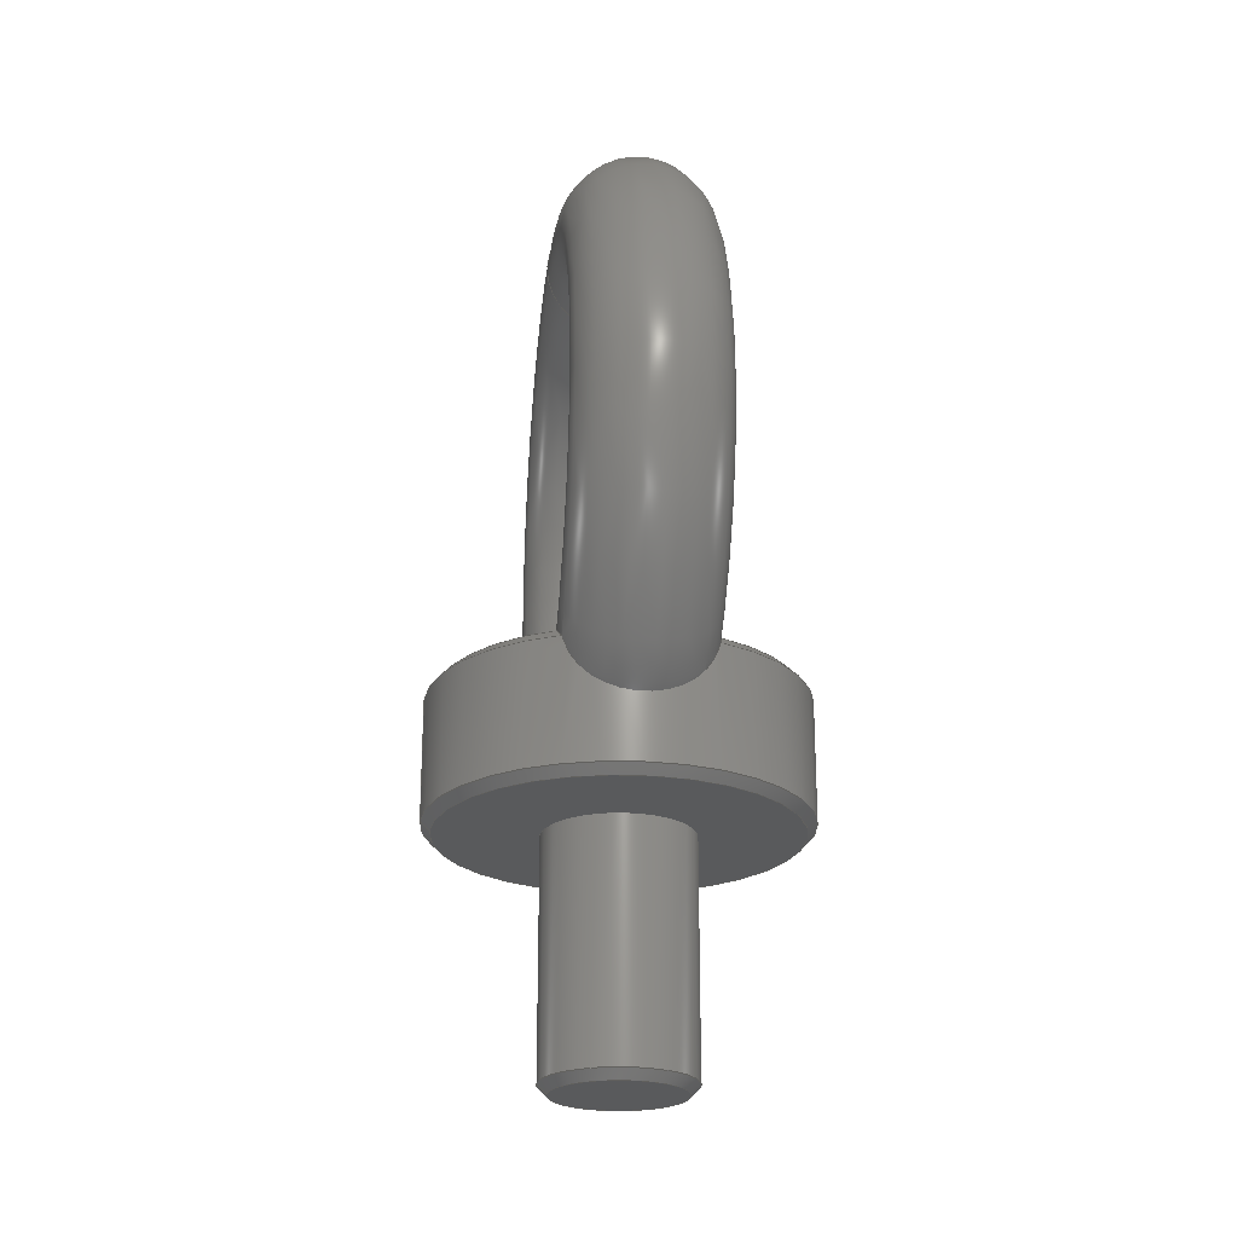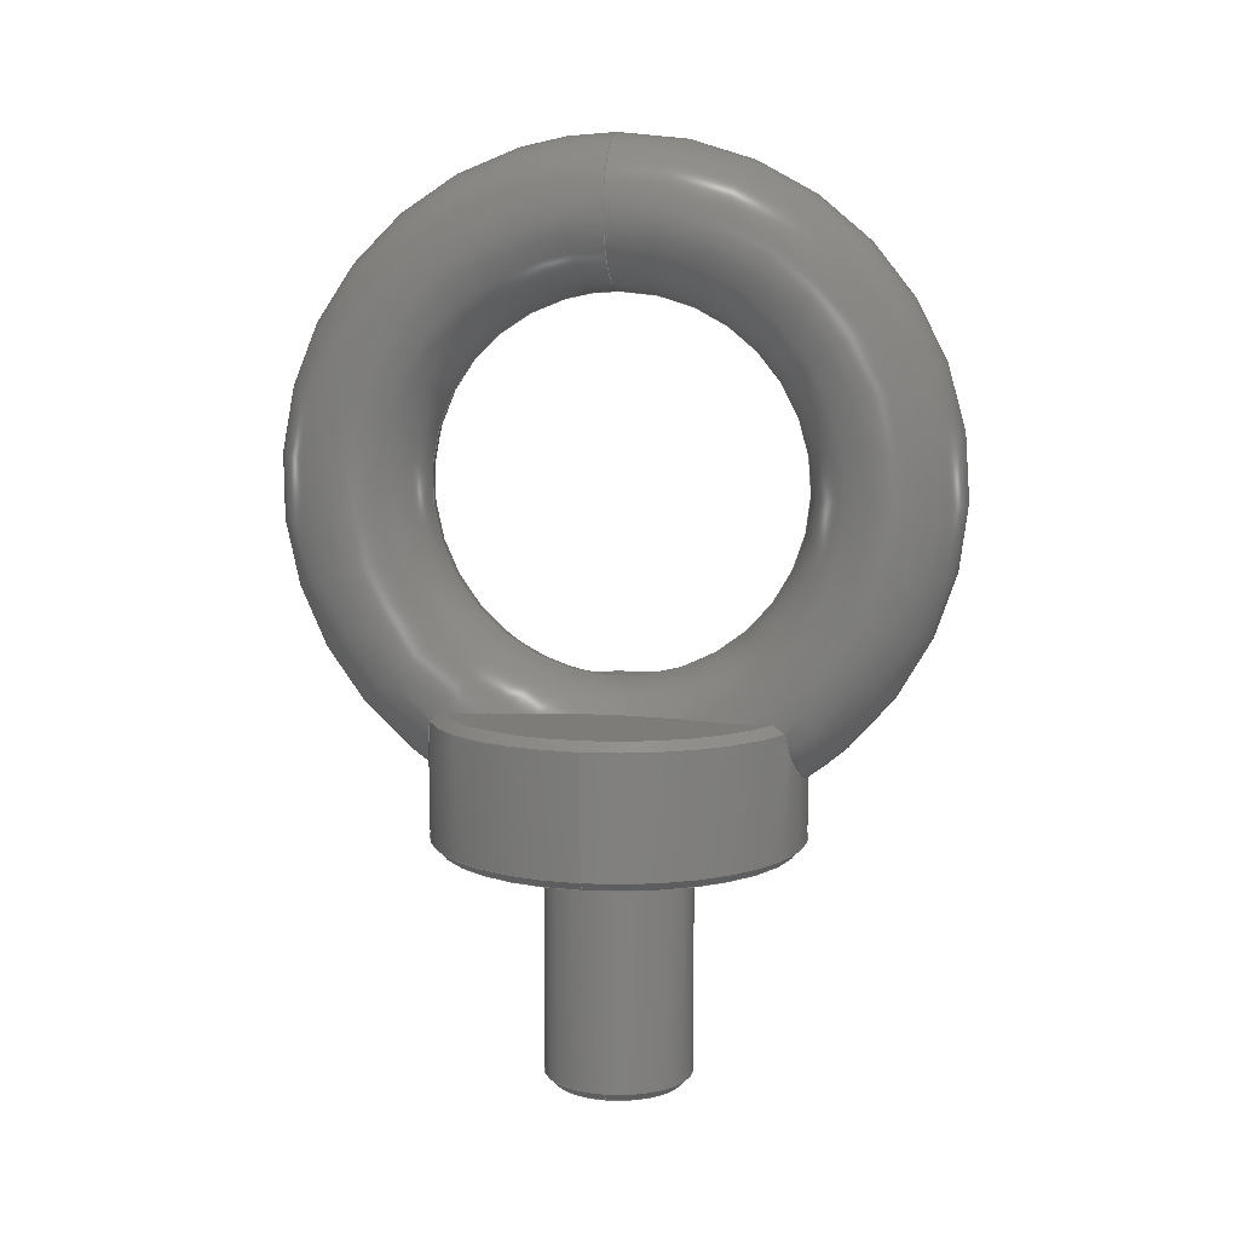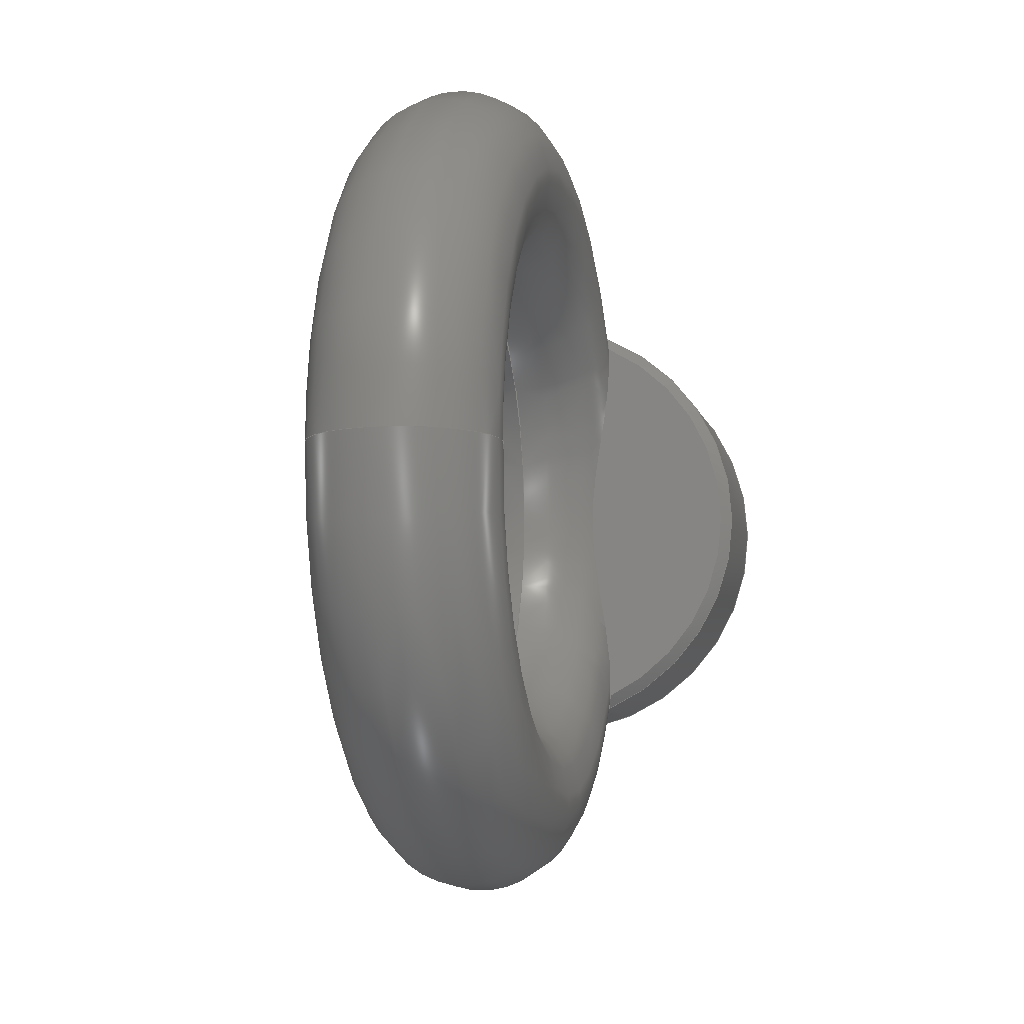
<metadata>
{"format":"step","ext":"stp","renderer":"f3d","projection":"perspective","resolution":1024,"background":"white","views":[{"elev":-23.3,"azim":-6.7,"up":"+Z"},{"elev":9.1,"azim":-79.1,"up":"+Z"},{"elev":-7.7,"azim":11.9,"up":"+Y"}]}
</metadata>
<code>
ISO-10303-21;
DATA;
#1=PROPERTY_DEFINITION_REPRESENTATION(#5,#3);
#2=PROPERTY_DEFINITION_REPRESENTATION(#6,#4);
#3=REPRESENTATION('',(#7),#346);
#4=REPRESENTATION('',(#8),#346);
#5=PROPERTY_DEFINITION('pmi validation property','',#12);
#6=PROPERTY_DEFINITION('pmi validation property','',#12);
#7=VALUE_REPRESENTATION_ITEM('number of annotations',COUNT_MEASURE(0));
#8=VALUE_REPRESENTATION_ITEM('number of views',COUNT_MEASURE(0));
#9=SHAPE_REPRESENTATION_RELATIONSHIP('None',
'relationship between Olhal_M8x1.25_objects-None and Olhal_M8x1.25_obj
ects-None',#21,#10);
#10=ADVANCED_BREP_SHAPE_REPRESENTATION('Olhal_M8x1.25_objects-None',(#31),
#346);
#11=SHAPE_DEFINITION_REPRESENTATION(#12,#21);
#12=PRODUCT_DEFINITION_SHAPE('','',#13);
#13=PRODUCT_DEFINITION(' ','',#15,#14);
#14=PRODUCT_DEFINITION_CONTEXT('part definition',#20,'design');
#15=PRODUCT_DEFINITION_FORMATION_WITH_SPECIFIED_SOURCE(' ',' ',#17,
 .NOT_KNOWN.);
#16=PRODUCT_RELATED_PRODUCT_CATEGORY('part','',(#17));
#17=PRODUCT('Olhal_M8x1.25_objects','Olhal_M8x1.25_objects',' ',(#18));
#18=PRODUCT_CONTEXT(' ',#20,'mechanical');
#19=APPLICATION_PROTOCOL_DEFINITION('international standard',
'automotive_design',2010,#20);
#20=APPLICATION_CONTEXT(
'core data for automotive mechanical design processes');
#21=SHAPE_REPRESENTATION('Olhal_M8x1.25_objects-None',(#168),#346);
#22=PRESENTATION_LAYER_ASSIGNMENT('80','Layer 80',(#31));
#23=STYLED_ITEM('',(#24),#31);
#24=PRESENTATION_STYLE_ASSIGNMENT((#25));
#25=SURFACE_STYLE_USAGE(.BOTH.,#26);
#26=SURFACE_SIDE_STYLE('',(#27));
#27=SURFACE_STYLE_FILL_AREA(#28);
#28=FILL_AREA_STYLE('',(#29));
#29=FILL_AREA_STYLE_COLOUR('',#30);
#30=COLOUR_RGB('medium steel',0.6118,0.6588,0.6706);
#31=MANIFOLD_SOLID_BREP('',#32);
#32=CLOSED_SHELL('',(#48,#49,#50,#51,#52,#53,#54,#55,#56,#57,#58));
#33=TOROIDAL_SURFACE('',#188,14,4);
#34=CONICAL_SURFACE('',#177,10,45);
#35=CONICAL_SURFACE('',#178,10,45);
#36=CONICAL_SURFACE('',#184,4,45);
#37=CONICAL_SURFACE('',#187,9.5,45);
#38=PLANE('',#174);
#39=PLANE('',#176);
#40=PLANE('',#183);
#41=PLANE('',#186);
#42=FACE_OUTER_BOUND('',#81,.T.);
#43=FACE_OUTER_BOUND('',#82,.T.);
#44=FACE_OUTER_BOUND('',#83,.T.);
#45=FACE_OUTER_BOUND('',#84,.T.);
#46=FACE_OUTER_BOUND('',#87,.T.);
#47=FACE_OUTER_BOUND('',#94,.T.);
#48=ADVANCED_FACE('',(#69,#70),#59,.T.);
#49=ADVANCED_FACE('',(#42),#38,.F.);
#50=ADVANCED_FACE('',(#43),#39,.F.);
#51=ADVANCED_FACE('',(#44),#34,.T.);
#52=ADVANCED_FACE('',(#45),#35,.T.);
#53=ADVANCED_FACE('',(#71,#72),#60,.T.);
#54=ADVANCED_FACE('',(#46),#40,.T.);
#55=ADVANCED_FACE('',(#73,#74),#36,.T.);
#56=ADVANCED_FACE('',(#75,#76),#41,.T.);
#57=ADVANCED_FACE('',(#77,#78),#37,.T.);
#58=ADVANCED_FACE('',(#47),#33,.T.);
#59=CYLINDRICAL_SURFACE('',#172,10);
#60=CYLINDRICAL_SURFACE('',#181,4);
#61=B_SPLINE_CURVE_WITH_KNOTS('',3,(#234,#235,#236,#237,#238,#239,#240,
#241,#242,#243,#244,#245,#246,#247,#248,#249,#250,#251,#252,#253,#254,#255,
#256,#257,#258),.UNSPECIFIED.,.F.,.F.,(4,3,3,3,3,3,3,3,4),(0,0.128,
0.2566,0.3781,0.5009,0.6256,0.7505,
0.8734,1),.UNSPECIFIED.);
#62=B_SPLINE_CURVE_WITH_KNOTS('',3,(#263,#264,#265,#266,#267,#268,#269,
#270,#271,#272,#273,#274,#275,#276,#277,#278,#279,#280,#281,#282,#283,#284,
#285,#286,#287),.UNSPECIFIED.,.F.,.F.,(4,3,3,3,3,3,3,3,4),(0,0.128,
0.2566,0.3781,0.5009,0.6256,0.7505,
0.8734,1),.UNSPECIFIED.);
#63=B_SPLINE_CURVE_WITH_KNOTS('',3,(#294,#295,#296,#297,#298,#299),
 .UNSPECIFIED.,.F.,.F.,(4,2,4),(0,0.5,1),.UNSPECIFIED.);
#64=B_SPLINE_CURVE_WITH_KNOTS('',3,(#304,#305,#306,#307,#308,#309,#310,
#311),.UNSPECIFIED.,.F.,.F.,(4,2,2,4),(0,0.25,0.5,1),.UNSPECIFIED.);
#65=B_SPLINE_CURVE_WITH_KNOTS('',3,(#313,#314,#315,#316),.UNSPECIFIED.,
 .F.,.F.,(4,4),(0,1),.UNSPECIFIED.);
#66=B_SPLINE_CURVE_WITH_KNOTS('',3,(#317,#318,#319,#320),.UNSPECIFIED.,
 .F.,.F.,(4,4),(0,1),.UNSPECIFIED.);
#67=B_SPLINE_CURVE_WITH_KNOTS('',3,(#322,#323,#324,#325),.UNSPECIFIED.,
 .F.,.F.,(4,4),(0,1),.UNSPECIFIED.);
#68=B_SPLINE_CURVE_WITH_KNOTS('',3,(#326,#327,#328,#329),.UNSPECIFIED.,
 .F.,.F.,(4,4),(0,1),.UNSPECIFIED.);
#69=FACE_BOUND('',#79,.T.);
#70=FACE_BOUND('',#80,.T.);
#71=FACE_BOUND('',#85,.T.);
#72=FACE_BOUND('',#86,.T.);
#73=FACE_BOUND('',#88,.T.);
#74=FACE_BOUND('',#89,.T.);
#75=FACE_BOUND('',#90,.T.);
#76=FACE_BOUND('',#91,.T.);
#77=FACE_BOUND('',#92,.T.);
#78=FACE_BOUND('',#93,.T.);
#79=EDGE_LOOP('',(#95));
#80=EDGE_LOOP('',(#96,#97,#98,#99));
#81=EDGE_LOOP('',(#100,#101));
#82=EDGE_LOOP('',(#102,#103));
#83=EDGE_LOOP('',(#104,#105,#106,#107));
#84=EDGE_LOOP('',(#108,#109,#110,#111));
#85=EDGE_LOOP('',(#112));
#86=EDGE_LOOP('',(#113));
#87=EDGE_LOOP('',(#114));
#88=EDGE_LOOP('',(#115));
#89=EDGE_LOOP('',(#116));
#90=EDGE_LOOP('',(#117));
#91=EDGE_LOOP('',(#118));
#92=EDGE_LOOP('',(#119));
#93=EDGE_LOOP('',(#120));
#94=EDGE_LOOP('',(#121,#122,#123,#124,#125,#126,#127,#128));
#95=ORIENTED_EDGE('',*,*,#142,.T.);
#96=ORIENTED_EDGE('',*,*,#143,.F.);
#97=ORIENTED_EDGE('',*,*,#144,.T.);
#98=ORIENTED_EDGE('',*,*,#145,.F.);
#99=ORIENTED_EDGE('',*,*,#146,.T.);
#100=ORIENTED_EDGE('',*,*,#147,.T.);
#101=ORIENTED_EDGE('',*,*,#148,.T.);
#102=ORIENTED_EDGE('',*,*,#149,.T.);
#103=ORIENTED_EDGE('',*,*,#150,.T.);
#104=ORIENTED_EDGE('',*,*,#151,.F.);
#105=ORIENTED_EDGE('',*,*,#149,.F.);
#106=ORIENTED_EDGE('',*,*,#152,.F.);
#107=ORIENTED_EDGE('',*,*,#144,.F.);
#108=ORIENTED_EDGE('',*,*,#153,.F.);
#109=ORIENTED_EDGE('',*,*,#147,.F.);
#110=ORIENTED_EDGE('',*,*,#154,.F.);
#111=ORIENTED_EDGE('',*,*,#146,.F.);
#112=ORIENTED_EDGE('',*,*,#155,.T.);
#113=ORIENTED_EDGE('',*,*,#156,.F.);
#114=ORIENTED_EDGE('',*,*,#157,.T.);
#115=ORIENTED_EDGE('',*,*,#157,.F.);
#116=ORIENTED_EDGE('',*,*,#155,.F.);
#117=ORIENTED_EDGE('',*,*,#156,.T.);
#118=ORIENTED_EDGE('',*,*,#158,.T.);
#119=ORIENTED_EDGE('',*,*,#142,.F.);
#120=ORIENTED_EDGE('',*,*,#158,.F.);
#121=ORIENTED_EDGE('',*,*,#143,.T.);
#122=ORIENTED_EDGE('',*,*,#154,.T.);
#123=ORIENTED_EDGE('',*,*,#148,.F.);
#124=ORIENTED_EDGE('',*,*,#153,.T.);
#125=ORIENTED_EDGE('',*,*,#145,.T.);
#126=ORIENTED_EDGE('',*,*,#152,.T.);
#127=ORIENTED_EDGE('',*,*,#150,.F.);
#128=ORIENTED_EDGE('',*,*,#151,.T.);
#129=VERTEX_POINT('',#233);
#130=VERTEX_POINT('',#259);
#131=VERTEX_POINT('',#260);
#132=VERTEX_POINT('',#262);
#133=VERTEX_POINT('',#288);
#134=VERTEX_POINT('',#292);
#135=VERTEX_POINT('',#293);
#136=VERTEX_POINT('',#302);
#137=VERTEX_POINT('',#303);
#138=VERTEX_POINT('',#332);
#139=VERTEX_POINT('',#334);
#140=VERTEX_POINT('',#337);
#141=VERTEX_POINT('',#341);
#142=EDGE_CURVE('',#129,#129,#159,.T.);
#143=EDGE_CURVE('',#130,#131,#61,.T.);
#144=EDGE_CURVE('',#130,#132,#160,.T.);
#145=EDGE_CURVE('',#133,#132,#62,.T.);
#146=EDGE_CURVE('',#133,#131,#161,.T.);
#147=EDGE_CURVE('',#134,#135,#162,.T.);
#148=EDGE_CURVE('',#135,#134,#63,.T.);
#149=EDGE_CURVE('',#136,#137,#163,.T.);
#150=EDGE_CURVE('',#137,#136,#64,.T.);
#151=EDGE_CURVE('',#137,#130,#65,.T.);
#152=EDGE_CURVE('',#132,#136,#66,.T.);
#153=EDGE_CURVE('',#135,#133,#67,.T.);
#154=EDGE_CURVE('',#131,#134,#68,.T.);
#155=EDGE_CURVE('',#138,#138,#164,.T.);
#156=EDGE_CURVE('',#139,#139,#165,.T.);
#157=EDGE_CURVE('',#140,#140,#166,.T.);
#158=EDGE_CURVE('',#141,#141,#167,.T.);
#159=CIRCLE('',#169,10);
#160=CIRCLE('',#170,10);
#161=CIRCLE('',#171,10);
#162=CIRCLE('',#173,9.5);
#163=CIRCLE('',#175,9.5);
#164=CIRCLE('',#179,4);
#165=CIRCLE('',#180,4);
#166=CIRCLE('',#182,3.5);
#167=CIRCLE('',#185,9.5);
#168=AXIS2_PLACEMENT_3D('',#231,#189,#190);
#169=AXIS2_PLACEMENT_3D('',#232,#191,#192);
#170=AXIS2_PLACEMENT_3D('',#261,#193,#194);
#171=AXIS2_PLACEMENT_3D('',#289,#195,#196);
#172=AXIS2_PLACEMENT_3D('',#290,#197,#198);
#173=AXIS2_PLACEMENT_3D('',#291,#199,#200);
#174=AXIS2_PLACEMENT_3D('',#300,#201,#202);
#175=AXIS2_PLACEMENT_3D('',#301,#203,#204);
#176=AXIS2_PLACEMENT_3D('',#312,#205,#206);
#177=AXIS2_PLACEMENT_3D('',#321,#207,#208);
#178=AXIS2_PLACEMENT_3D('',#330,#209,#210);
#179=AXIS2_PLACEMENT_3D('',#331,#211,#212);
#180=AXIS2_PLACEMENT_3D('',#333,#213,#214);
#181=AXIS2_PLACEMENT_3D('',#335,#215,#216);
#182=AXIS2_PLACEMENT_3D('',#336,#217,#218);
#183=AXIS2_PLACEMENT_3D('',#338,#219,#220);
#184=AXIS2_PLACEMENT_3D('',#339,#221,#222);
#185=AXIS2_PLACEMENT_3D('',#340,#223,#224);
#186=AXIS2_PLACEMENT_3D('',#342,#225,#226);
#187=AXIS2_PLACEMENT_3D('',#343,#227,#228);
#188=AXIS2_PLACEMENT_3D('',#344,#229,#230);
#189=DIRECTION('',(0,0,1));
#190=DIRECTION('',(1,0,0));
#191=DIRECTION('',(0,0,1));
#192=DIRECTION('',(-1,0,0));
#193=DIRECTION('',(0,0,-1));
#194=DIRECTION('',(-1,0,0));
#195=DIRECTION('',(0,0,-1));
#196=DIRECTION('',(-1,0,0));
#197=DIRECTION('',(0,0,-1));
#198=DIRECTION('',(-1,0,0));
#199=DIRECTION('',(0,0,1));
#200=DIRECTION('',(-1,0,0));
#201=DIRECTION('',(0,0,-1));
#202=DIRECTION('',(-1,0,0));
#203=DIRECTION('',(0,0,1));
#204=DIRECTION('',(-1,0,0));
#205=DIRECTION('',(0,0,-1));
#206=DIRECTION('',(-1,0,0));
#207=DIRECTION('',(0,0,-1));
#208=DIRECTION('',(-1,0,6.87e-18));
#209=DIRECTION('',(0,0,-1));
#210=DIRECTION('',(-1,0,6.87e-18));
#211=DIRECTION('',(0,0,1));
#212=DIRECTION('',(-1,0,0));
#213=DIRECTION('',(0,0,1));
#214=DIRECTION('',(1,1.225e-16,0));
#215=DIRECTION('',(0,0,1));
#216=DIRECTION('',(1,0,0));
#217=DIRECTION('',(0,0,-1));
#218=DIRECTION('',(-1,0,0));
#219=DIRECTION('',(0,0,-1));
#220=DIRECTION('',(-1,0,0));
#221=DIRECTION('',(0,0,1));
#222=DIRECTION('',(1,0,4.492e-17));
#223=DIRECTION('',(0,0,-1));
#224=DIRECTION('',(-1,0,0));
#225=DIRECTION('',(0,0,-1));
#226=DIRECTION('',(-1,0,0));
#227=DIRECTION('',(0,0,1));
#228=DIRECTION('',(1,0,0));
#229=DIRECTION('',(1,0,0));
#230=DIRECTION('',(0,0,-1));
#231=CARTESIAN_POINT('',(0,0,0));
#232=CARTESIAN_POINT('',(0,0,0.5));
#233=CARTESIAN_POINT('',(-10,0,0.5));
#234=CARTESIAN_POINT('',(3.833,9.236,7));
#235=CARTESIAN_POINT('',(3.722,9.282,6.566));
#236=CARTESIAN_POINT('',(3.547,9.353,6.144));
#237=CARTESIAN_POINT('',(3.307,9.437,5.771));
#238=CARTESIAN_POINT('',(3.067,9.521,5.398));
#239=CARTESIAN_POINT('',(2.756,9.62,5.065));
#240=CARTESIAN_POINT('',(2.4,9.708,4.801));
#241=CARTESIAN_POINT('',(2.062,9.791,4.552));
#242=CARTESIAN_POINT('',(1.675,9.867,4.357));
#243=CARTESIAN_POINT('',(1.271,9.919,4.228));
#244=CARTESIAN_POINT('',(0.8615,9.971,4.099));
#245=CARTESIAN_POINT('',(0.423,10,4.032));
#246=CARTESIAN_POINT('',(-0.009516,10,4.033));
#247=CARTESIAN_POINT('',(-0.4485,10,4.034));
#248=CARTESIAN_POINT('',(-0.8934,9.969,4.105));
#249=CARTESIAN_POINT('',(-1.307,9.914,4.24));
#250=CARTESIAN_POINT('',(-1.721,9.86,4.376));
#251=CARTESIAN_POINT('',(-2.116,9.78,4.582));
#252=CARTESIAN_POINT('',(-2.457,9.693,4.844));
#253=CARTESIAN_POINT('',(-2.793,9.608,5.103));
#254=CARTESIAN_POINT('',(-3.086,9.515,5.425));
#255=CARTESIAN_POINT('',(-3.315,9.435,5.783));
#256=CARTESIAN_POINT('',(-3.55,9.352,6.152));
#257=CARTESIAN_POINT('',(-3.723,9.282,6.57));
#258=CARTESIAN_POINT('',(-3.833,9.236,7));
#259=CARTESIAN_POINT('',(3.833,9.236,7));
#260=CARTESIAN_POINT('',(-3.833,9.236,7));
#261=CARTESIAN_POINT('',(0,0,7));
#262=CARTESIAN_POINT('',(3.833,-9.236,7));
#263=CARTESIAN_POINT('',(-3.833,-9.236,7));
#264=CARTESIAN_POINT('',(-3.722,-9.282,6.566));
#265=CARTESIAN_POINT('',(-3.547,-9.353,6.144));
#266=CARTESIAN_POINT('',(-3.307,-9.437,5.771));
#267=CARTESIAN_POINT('',(-3.067,-9.521,5.398));
#268=CARTESIAN_POINT('',(-2.756,-9.62,5.065));
#269=CARTESIAN_POINT('',(-2.4,-9.708,4.801));
#270=CARTESIAN_POINT('',(-2.062,-9.791,4.552));
#271=CARTESIAN_POINT('',(-1.675,-9.867,4.357));
#272=CARTESIAN_POINT('',(-1.271,-9.919,4.228));
#273=CARTESIAN_POINT('',(-0.8615,-9.971,4.099));
#274=CARTESIAN_POINT('',(-0.423,-10,4.032));
#275=CARTESIAN_POINT('',(0.009516,-10,4.033));
#276=CARTESIAN_POINT('',(0.4485,-10,4.034));
#277=CARTESIAN_POINT('',(0.8934,-9.969,4.105));
#278=CARTESIAN_POINT('',(1.307,-9.914,4.24));
#279=CARTESIAN_POINT('',(1.721,-9.86,4.376));
#280=CARTESIAN_POINT('',(2.116,-9.78,4.582));
#281=CARTESIAN_POINT('',(2.457,-9.693,4.844));
#282=CARTESIAN_POINT('',(2.793,-9.608,5.103));
#283=CARTESIAN_POINT('',(3.086,-9.515,5.425));
#284=CARTESIAN_POINT('',(3.315,-9.435,5.783));
#285=CARTESIAN_POINT('',(3.55,-9.352,6.152));
#286=CARTESIAN_POINT('',(3.723,-9.282,6.57));
#287=CARTESIAN_POINT('',(3.833,-9.236,7));
#288=CARTESIAN_POINT('',(-3.833,-9.236,7));
#289=CARTESIAN_POINT('',(0,0,7));
#290=CARTESIAN_POINT('',(0,0,7.5));
#291=CARTESIAN_POINT('',(0,0,7.5));
#292=CARTESIAN_POINT('',(-3.982,8.625,7.5));
#293=CARTESIAN_POINT('',(-3.982,-8.625,7.5));
#294=CARTESIAN_POINT('',(-3.982,-8.625,7.5));
#295=CARTESIAN_POINT('',(-4.143,-5.781,7.5));
#296=CARTESIAN_POINT('',(-3.132,-2.919,7.5));
#297=CARTESIAN_POINT('',(-3.113,2.82,7.5));
#298=CARTESIAN_POINT('',(-4.148,5.694,7.5));
#299=CARTESIAN_POINT('',(-3.982,8.625,7.5));
#300=CARTESIAN_POINT('',(0,0,7.5));
#301=CARTESIAN_POINT('',(0,0,7.5));
#302=CARTESIAN_POINT('',(3.982,-8.625,7.5));
#303=CARTESIAN_POINT('',(3.982,8.625,7.5));
#304=CARTESIAN_POINT('',(3.982,8.625,7.5));
#305=CARTESIAN_POINT('',(4.065,7.164,7.5));
#306=CARTESIAN_POINT('',(3.846,5.707,7.5));
#307=CARTESIAN_POINT('',(3.36,2.806,7.5));
#308=CARTESIAN_POINT('',(3.111,1.312,7.5));
#309=CARTESIAN_POINT('',(3.147,-2.986,7.5));
#310=CARTESIAN_POINT('',(4.143,-5.784,7.5));
#311=CARTESIAN_POINT('',(3.982,-8.625,7.5));
#312=CARTESIAN_POINT('',(0,0,7.5));
#313=CARTESIAN_POINT('',(3.982,8.625,7.5));
#314=CARTESIAN_POINT('',(3.958,8.828,7.326));
#315=CARTESIAN_POINT('',(3.908,9.034,7.159));
#316=CARTESIAN_POINT('',(3.833,9.236,7));
#317=CARTESIAN_POINT('',(3.833,-9.236,7));
#318=CARTESIAN_POINT('',(3.908,-9.034,7.159));
#319=CARTESIAN_POINT('',(3.958,-8.828,7.326));
#320=CARTESIAN_POINT('',(3.982,-8.625,7.5));
#321=CARTESIAN_POINT('',(0,0,7));
#322=CARTESIAN_POINT('',(-3.982,-8.625,7.5));
#323=CARTESIAN_POINT('',(-3.958,-8.828,7.326));
#324=CARTESIAN_POINT('',(-3.908,-9.034,7.159));
#325=CARTESIAN_POINT('',(-3.833,-9.236,7));
#326=CARTESIAN_POINT('',(-3.833,9.236,7));
#327=CARTESIAN_POINT('',(-3.908,9.034,7.159));
#328=CARTESIAN_POINT('',(-3.958,8.828,7.326));
#329=CARTESIAN_POINT('',(-3.982,8.625,7.5));
#330=CARTESIAN_POINT('',(0,0,7));
#331=CARTESIAN_POINT('',(0,0,-12.5));
#332=CARTESIAN_POINT('',(-4,0,-12.5));
#333=CARTESIAN_POINT('',(0,0,0));
#334=CARTESIAN_POINT('',(4,4.899e-16,0));
#335=CARTESIAN_POINT('',(0,0,-13));
#336=CARTESIAN_POINT('',(0,0,-13));
#337=CARTESIAN_POINT('',(-3.5,0,-13));
#338=CARTESIAN_POINT('',(0,0,-13));
#339=CARTESIAN_POINT('',(0,0,-12.5));
#340=CARTESIAN_POINT('',(0,0,0));
#341=CARTESIAN_POINT('',(-9.5,0,0));
#342=CARTESIAN_POINT('',(0,0,0));
#343=CARTESIAN_POINT('',(0,0,0));
#344=CARTESIAN_POINT('',(0,7.96e-16,19));
#345=MECHANICAL_DESIGN_GEOMETRIC_PRESENTATION_REPRESENTATION('',(#23),#346);
#346=(
GEOMETRIC_REPRESENTATION_CONTEXT(3)
GLOBAL_UNCERTAINTY_ASSIGNED_CONTEXT((#347))
GLOBAL_UNIT_ASSIGNED_CONTEXT((#353,#349,#348))
REPRESENTATION_CONTEXT('olhal_M8','TOP_LEVEL_ASSEMBLY_PART')
);
#347=UNCERTAINTY_MEASURE_WITH_UNIT(LENGTH_MEASURE(0.0508),#353,
'DISTANCE_ACCURACY_VALUE','Maximum Tolerance applied to model');
#348=(
NAMED_UNIT(*)
SI_UNIT($,.STERADIAN.)
SOLID_ANGLE_UNIT()
);
#349=(
CONVERSION_BASED_UNIT('DEGREE',#351)
NAMED_UNIT(#350)
PLANE_ANGLE_UNIT()
);
#350=DIMENSIONAL_EXPONENTS(0,0,0,0,0,0,0);
#351=PLANE_ANGLE_MEASURE_WITH_UNIT(PLANE_ANGLE_MEASURE(0.01745),#352);
#352=(
NAMED_UNIT(*)
PLANE_ANGLE_UNIT()
SI_UNIT($,.RADIAN.)
);
#353=(
LENGTH_UNIT()
NAMED_UNIT(*)
SI_UNIT(.MILLI.,.METRE.)
);
ENDSEC;
END-ISO-10303-21;

</code>
